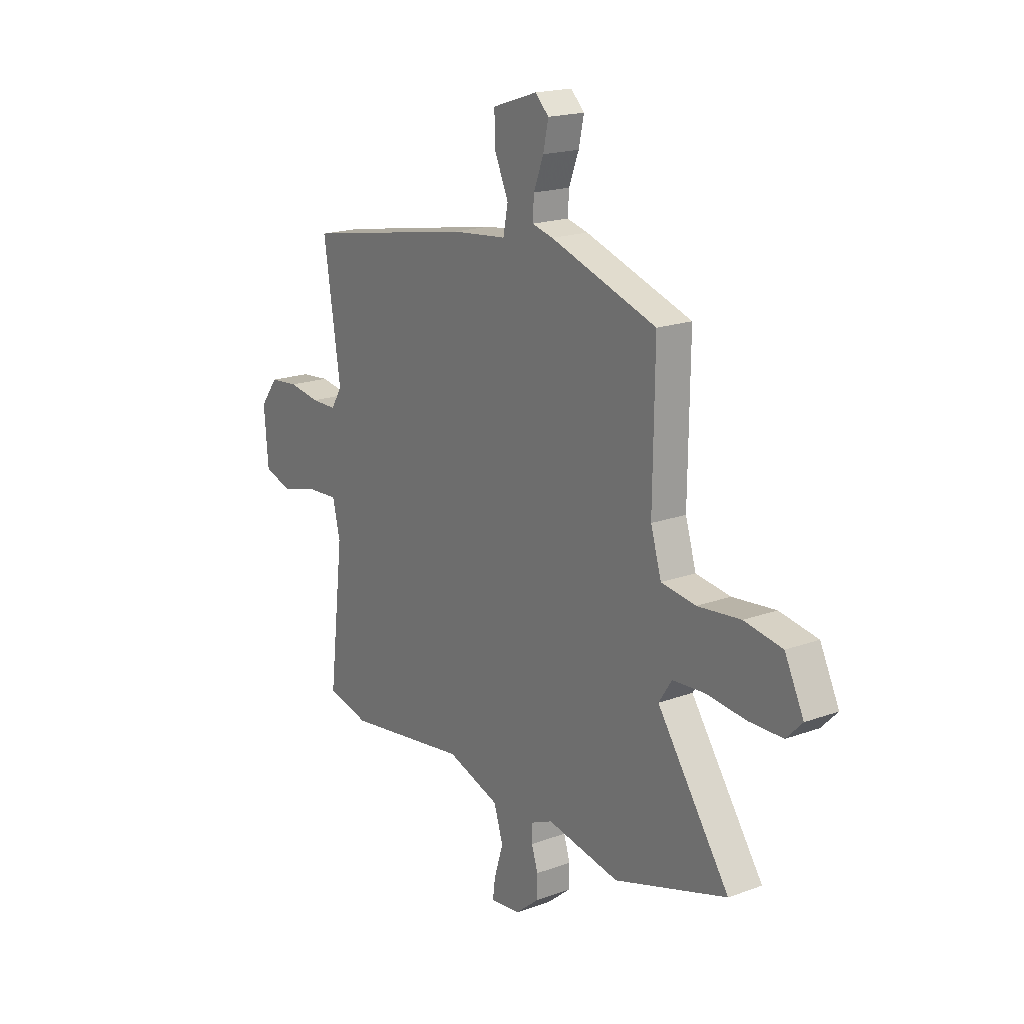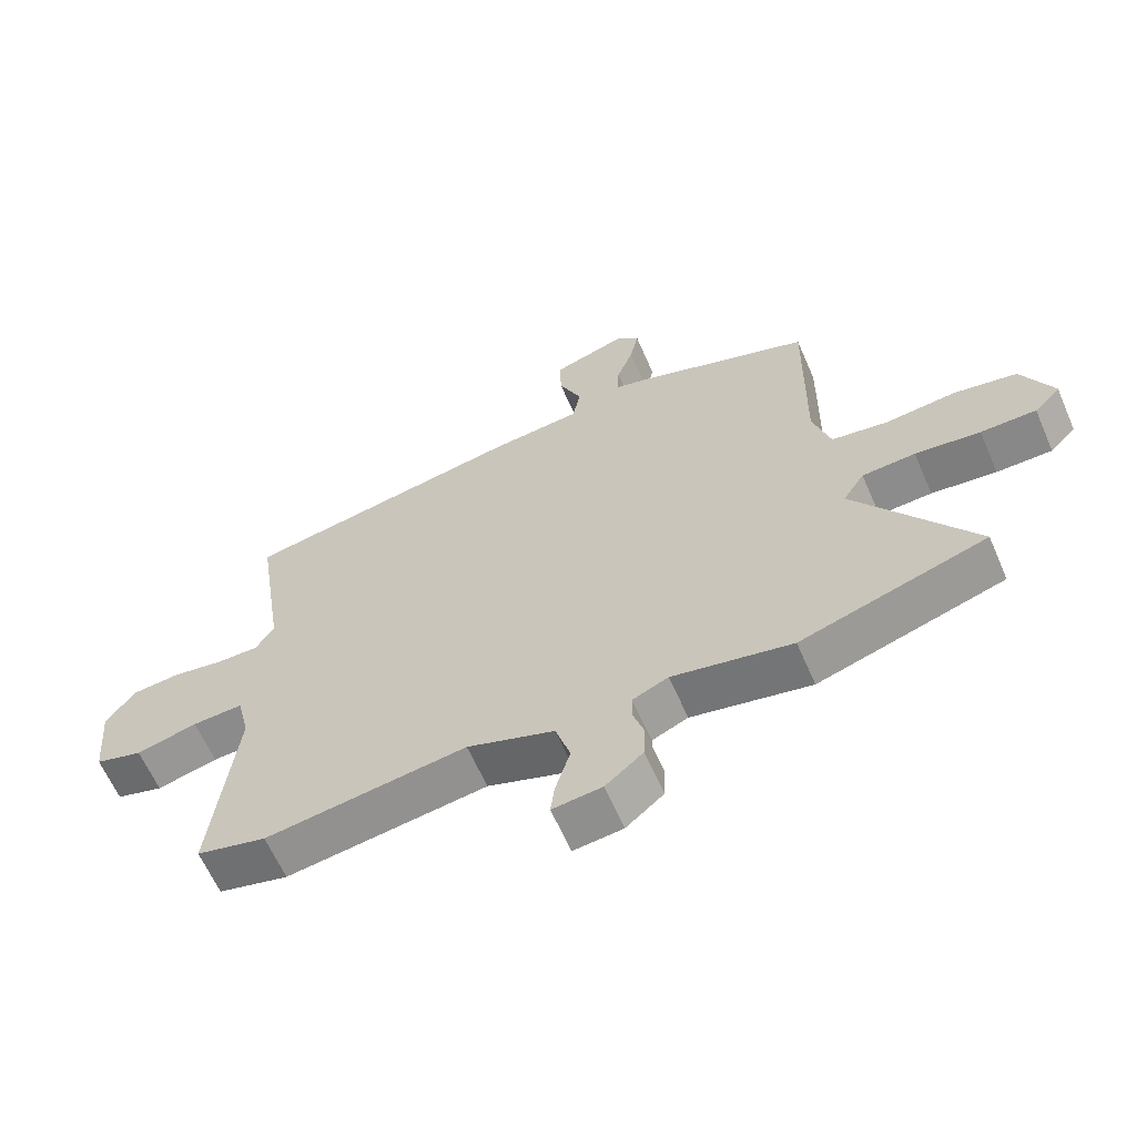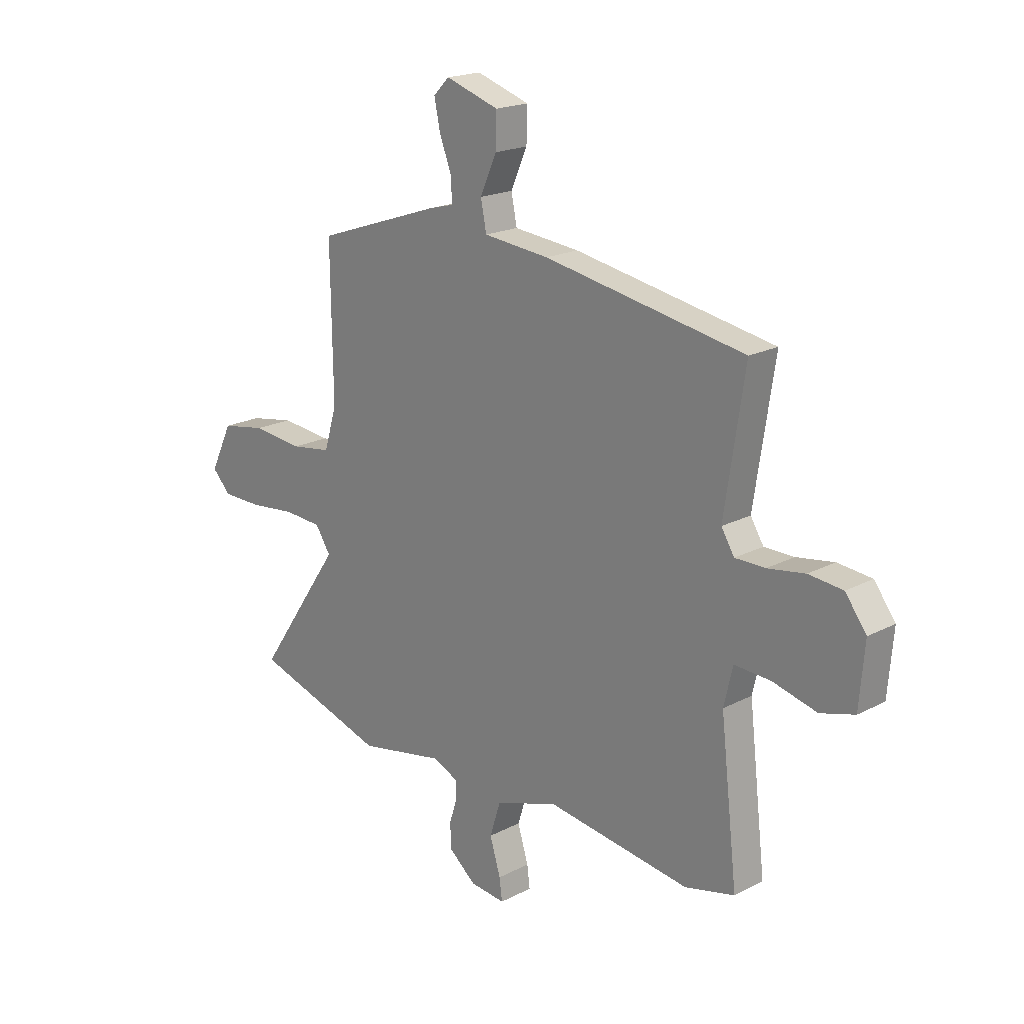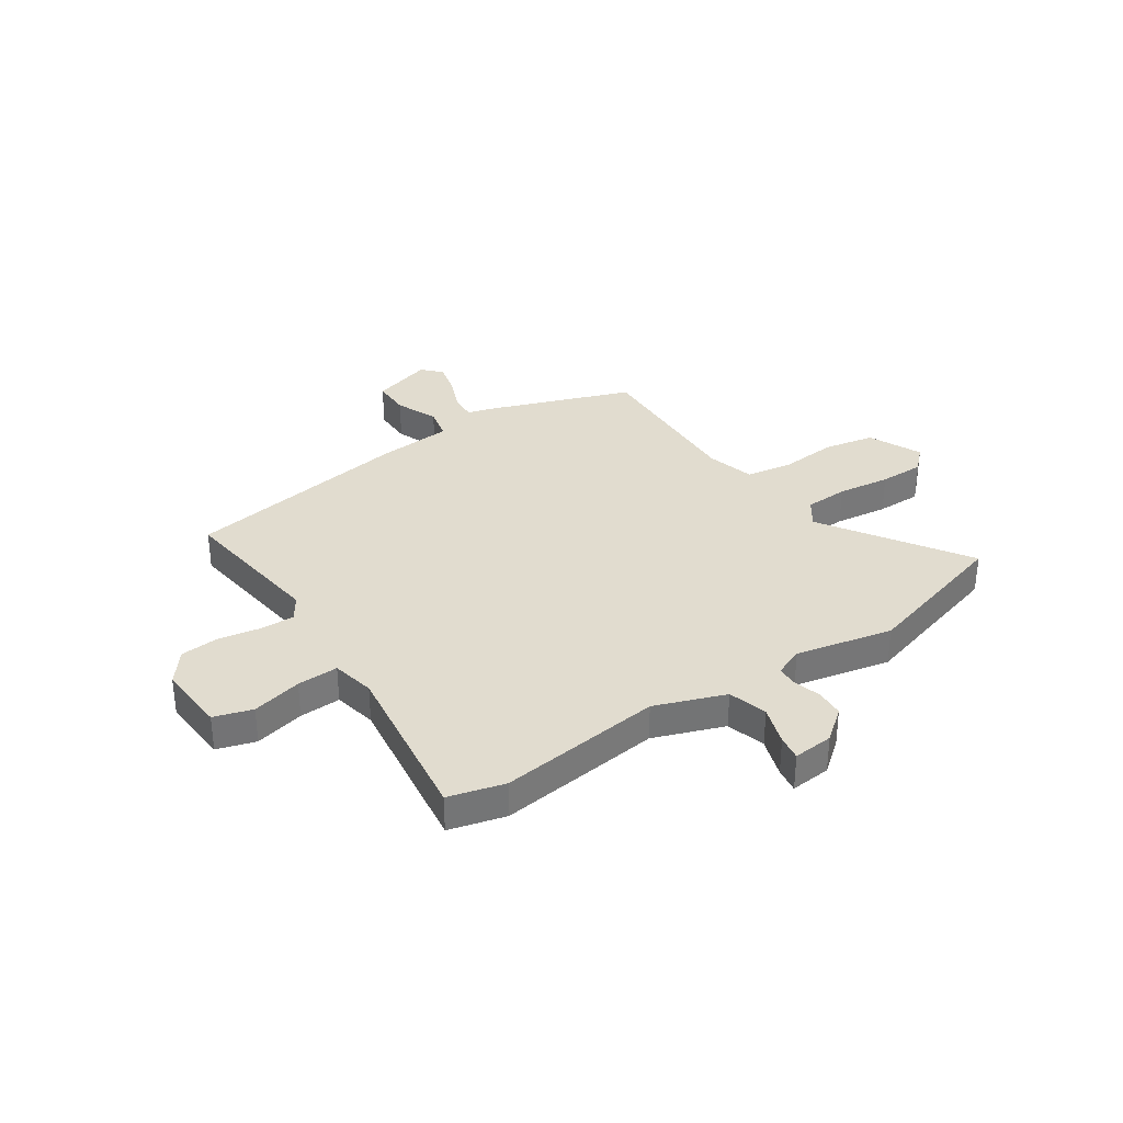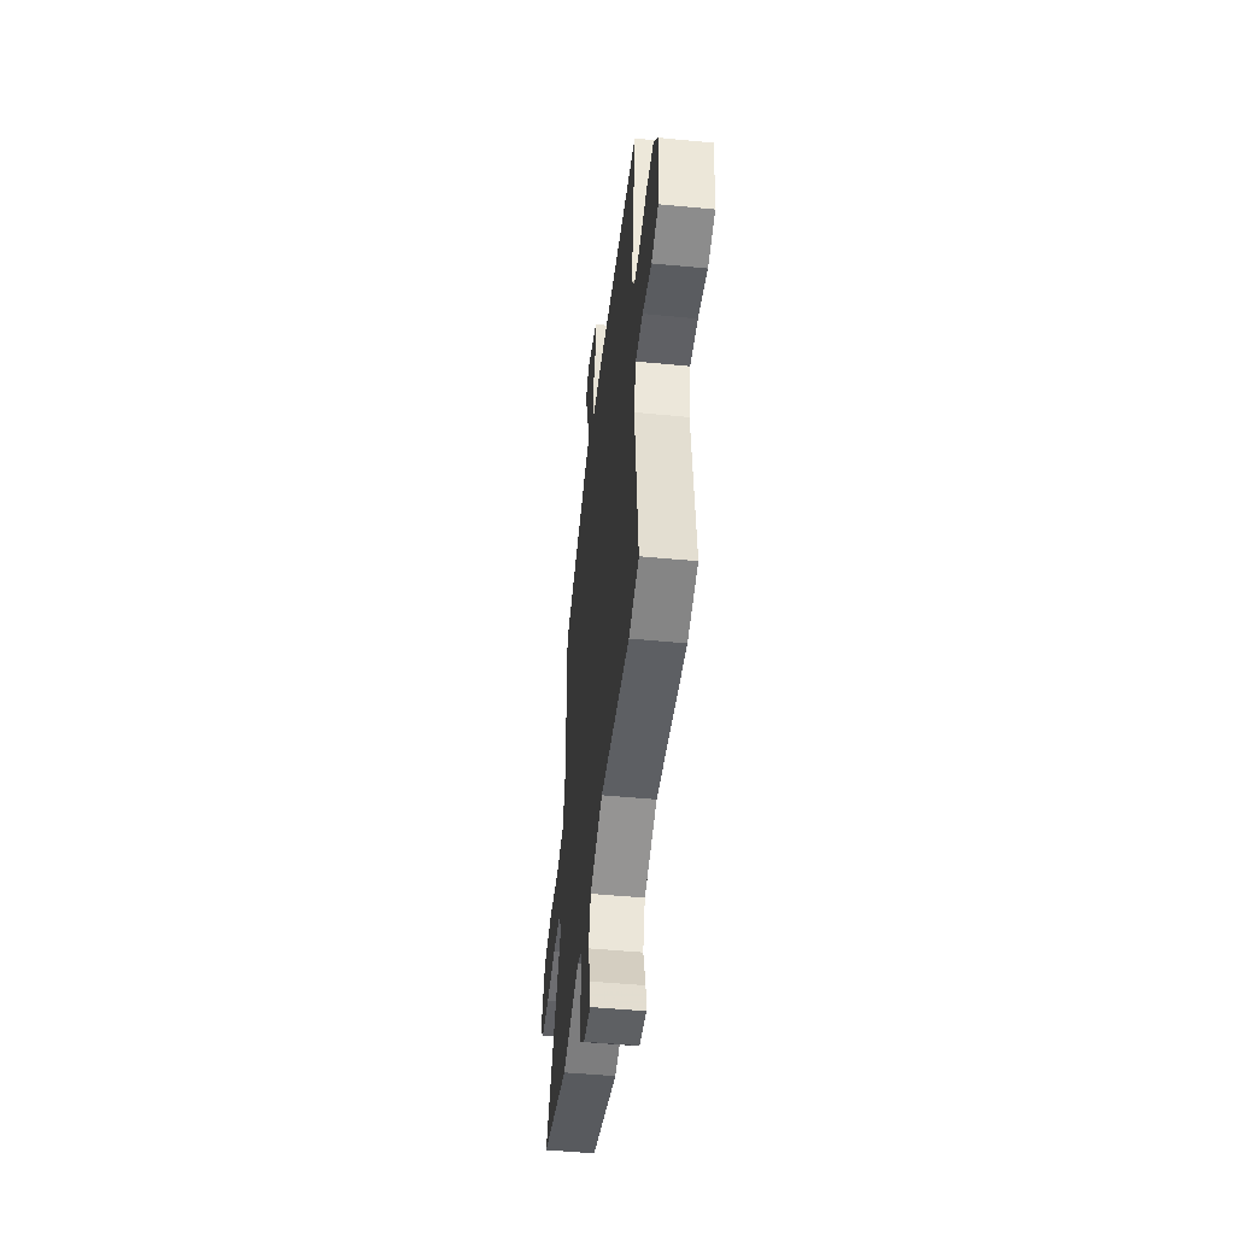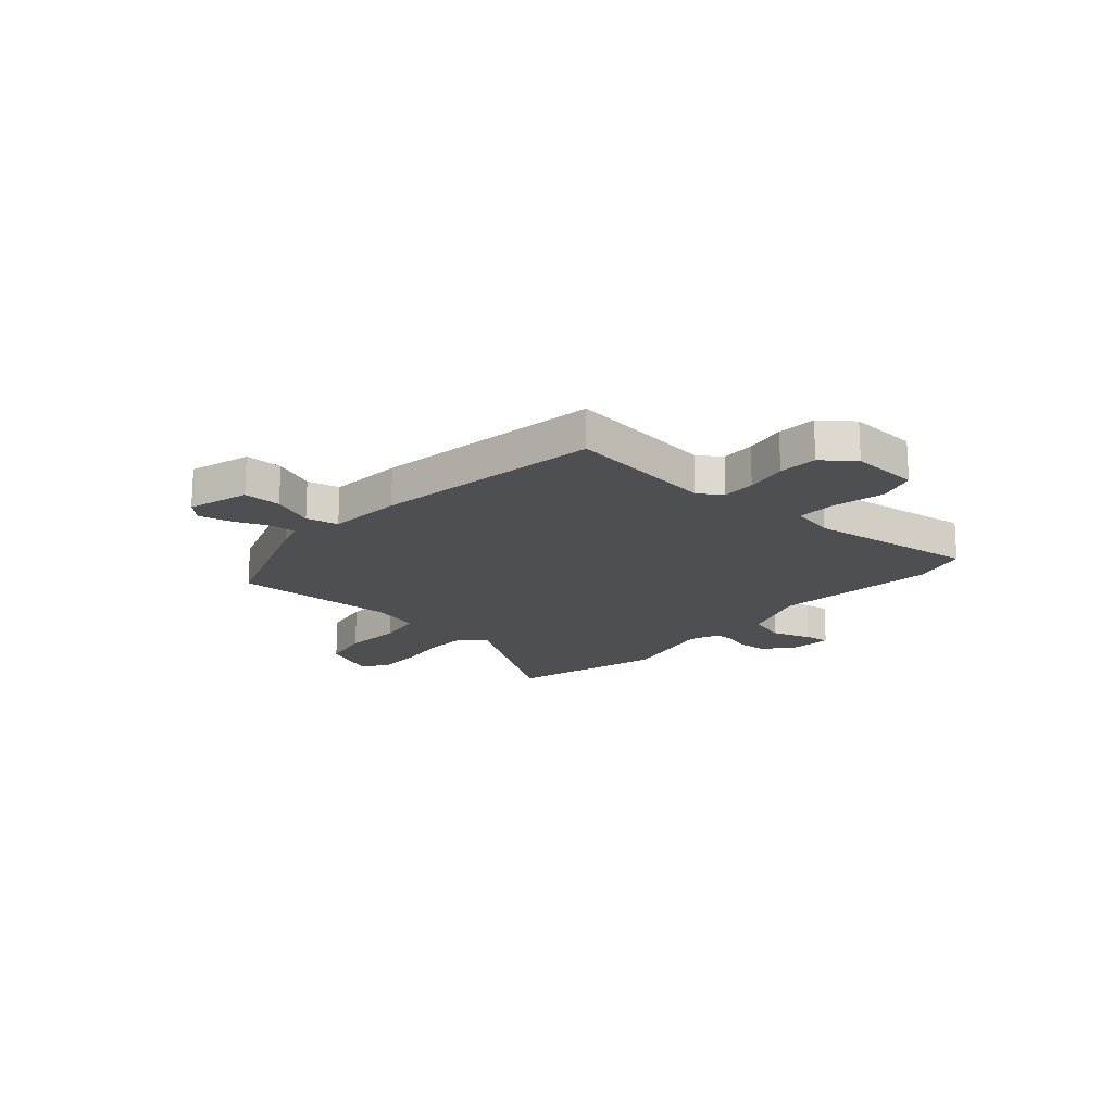
<metadata>
{"format":"obj","ext":"obj","renderer":"f3d","projection":"perspective","resolution":1024,"background":"white","views":[{"elev":18.4,"azim":-125.3,"up":"+Z"},{"elev":-62.5,"azim":-156.5,"up":"+Z"},{"elev":19.5,"azim":45.8,"up":"+Z"},{"elev":34.2,"azim":147.3,"up":"+Y"},{"elev":-48.1,"azim":83.8,"up":"+Z"},{"elev":-18.0,"azim":49.9,"up":"+Y"}]}
</metadata>
<code>
v -0.394 0.07 -0.533
v -0.68 0.07 -0.444
v -0.497 0.07 -0.177
v -0.53 0.07 -0.127
v -0.612 0.07 -0.122
v -0.712 0.07 -0.133
v -0.797 0.07 -0.132
v -0.837 0.07 -0.091
v -0.789 0.07 0.008
v -0.693 0.07 0.025
v -0.584 0.07 0.014
v -0.497 0.07 0.027
v -0.47 0.07 0.117
v -0.474 0.07 0.431
v -0.205 0.07 0.523
v -0.152 0.07 0.537
v -0.155 0.07 0.588
v -0.18 0.07 0.653
v -0.193 0.07 0.714
v -0.159 0.07 0.748
v -0.045 0.07 0.711
v -0.047 0.07 0.64
v -0.082 0.07 0.561
v -0.07 0.07 0.5
v 0.071 0.07 0.486
v 0.5 0.07 0.409
v 0.457 0.07 0.126
v 0.485 0.07 0.081
v 0.549 0.07 0.081
v 0.629 0.07 0.094
v 0.702 0.07 0.087
v 0.747 0.07 0.027
v 0.736 0.07 -0.104
v 0.663 0.07 -0.125
v 0.569 0.07 -0.101
v 0.491 0.07 -0.097
v 0.472 0.07 -0.178
v 0.509 0.07 -0.498
v 0.402 0.07 -0.524
v 0.093 0.07 -0.481
v -0.041 0.07 -0.527
v -0.064 0.07 -0.6
v -0.041 0.07 -0.675
v -0.035 0.07 -0.722
v -0.111 0.07 -0.714
v -0.169 0.07 -0.666
v -0.171 0.07 -0.612
v -0.155 0.07 -0.562
v -0.155 0.07 -0.521
v -0.21 0.07 -0.497
v -0.394 0 -0.533
v -0.68 0 -0.444
v -0.497 0 -0.177
v -0.53 0 -0.127
v -0.612 0 -0.122
v -0.712 0 -0.133
v -0.797 0 -0.132
v -0.837 0 -0.091
v -0.789 0 0.008
v -0.693 0 0.025
v -0.584 0 0.014
v -0.497 0 0.027
v -0.47 0 0.117
v -0.474 0 0.431
v -0.205 0 0.523
v -0.152 0 0.537
v -0.155 0 0.588
v -0.18 0 0.653
v -0.193 0 0.714
v -0.159 0 0.748
v -0.045 0 0.711
v -0.047 0 0.64
v -0.082 0 0.561
v -0.07 0 0.5
v 0.071 0 0.486
v 0.5 0 0.409
v 0.457 0 0.126
v 0.485 0 0.081
v 0.549 0 0.081
v 0.629 0 0.094
v 0.702 0 0.087
v 0.747 0 0.027
v 0.736 0 -0.104
v 0.663 0 -0.125
v 0.569 0 -0.101
v 0.491 0 -0.097
v 0.472 0 -0.178
v 0.509 0 -0.498
v 0.402 0 -0.524
v 0.093 0 -0.481
v -0.041 0 -0.527
v -0.064 0 -0.6
v -0.041 0 -0.675
v -0.035 0 -0.722
v -0.111 0 -0.714
v -0.169 0 -0.666
v -0.171 0 -0.612
v -0.155 0 -0.562
v -0.155 0 -0.521
v -0.21 0 -0.497
f 46 47 48
f 45 46 48
f 44 45 48
f 43 44 48
f 42 43 48
f 41 42 48 49
f 40 41 49 50
f 37 38 39 40
f 36 37 40 50
f 33 34 35
f 32 33 35
f 31 32 35
f 30 31 35
f 29 30 35
f 28 29 35 36
f 1 2 3
f 50 1 3
f 36 50 3
f 28 36 3
f 27 28 3
f 27 3 4
f 26 27 4
f 25 26 4
f 24 25 4
f 21 22 23
f 20 21 23
f 19 20 23
f 18 19 23
f 17 18 23
f 16 17 23 24
f 15 16 24
f 14 15 24
f 13 14 24
f 9 10 11
f 8 9 11
f 7 8 11
f 6 7 11
f 5 6 11
f 5 11 12
f 4 5 12
f 4 12 13 24
f 98 97 96
f 98 96 95
f 98 95 94
f 98 94 93
f 98 93 92
f 99 98 92 91
f 100 99 91 90
f 90 89 88 87
f 100 90 87 86
f 85 84 83
f 85 83 82
f 85 82 81
f 85 81 80
f 85 80 79
f 86 85 79 78
f 53 52 51
f 53 51 100
f 53 100 86
f 53 86 78
f 53 78 77
f 54 53 77
f 54 77 76
f 54 76 75
f 54 75 74
f 73 72 71
f 73 71 70
f 73 70 69
f 73 69 68
f 73 68 67
f 74 73 67 66
f 74 66 65
f 74 65 64
f 74 64 63
f 61 60 59
f 61 59 58
f 61 58 57
f 61 57 56
f 61 56 55
f 62 61 55
f 62 55 54
f 74 63 62 54
f 1 51 52 2
f 2 52 53 3
f 3 53 54 4
f 4 54 55 5
f 5 55 56 6
f 6 56 57 7
f 7 57 58 8
f 8 58 59 9
f 9 59 60 10
f 10 60 61 11
f 11 61 62 12
f 12 62 63 13
f 13 63 64 14
f 14 64 65 15
f 15 65 66 16
f 16 66 67 17
f 17 67 68 18
f 18 68 69 19
f 19 69 70 20
f 20 70 71 21
f 21 71 72 22
f 22 72 73 23
f 23 73 74 24
f 24 74 75 25
f 25 75 76 26
f 26 76 77 27
f 27 77 78 28
f 28 78 79 29
f 29 79 80 30
f 30 80 81 31
f 31 81 82 32
f 32 82 83 33
f 33 83 84 34
f 34 84 85 35
f 35 85 86 36
f 36 86 87 37
f 37 87 88 38
f 38 88 89 39
f 39 89 90 40
f 40 90 91 41
f 41 91 92 42
f 42 92 93 43
f 43 93 94 44
f 44 94 95 45
f 45 95 96 46
f 46 96 97 47
f 47 97 98 48
f 48 98 99 49
f 49 99 100 50
f 50 100 51 1

</code>
